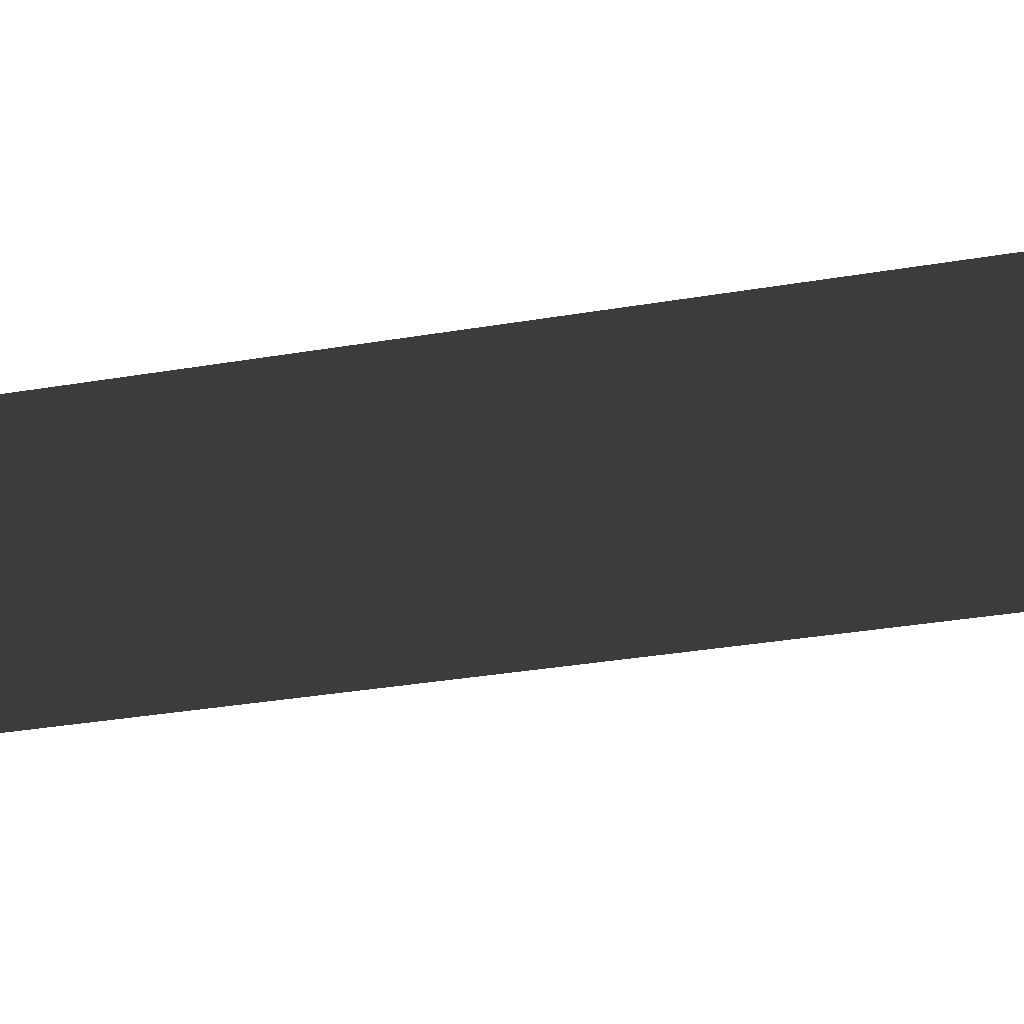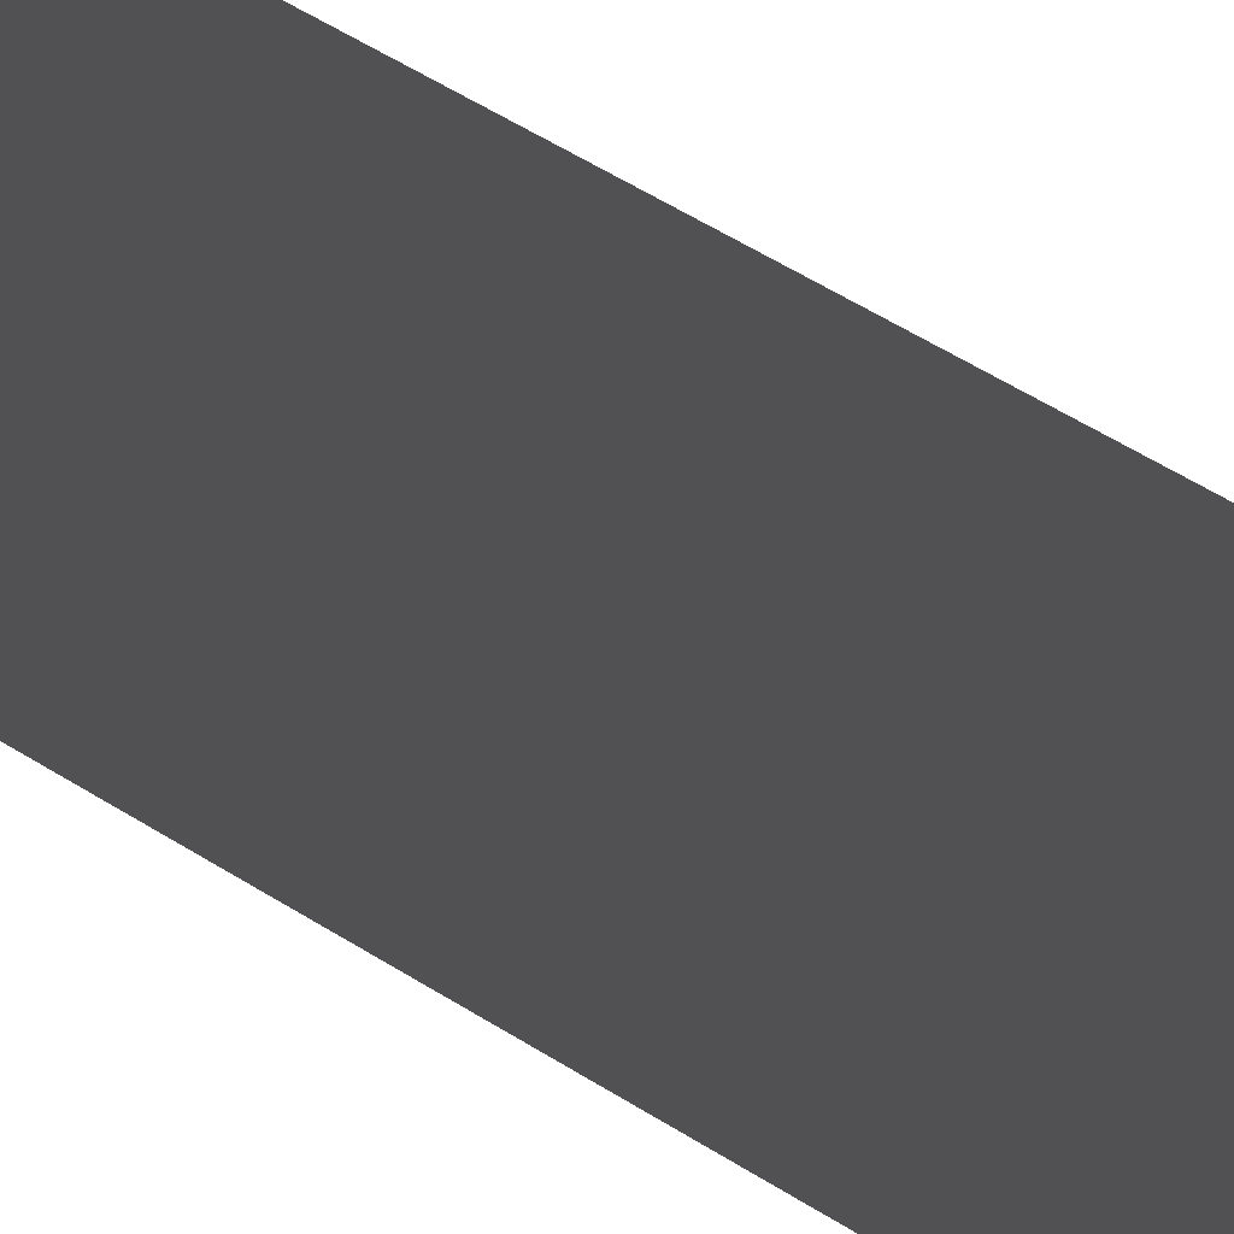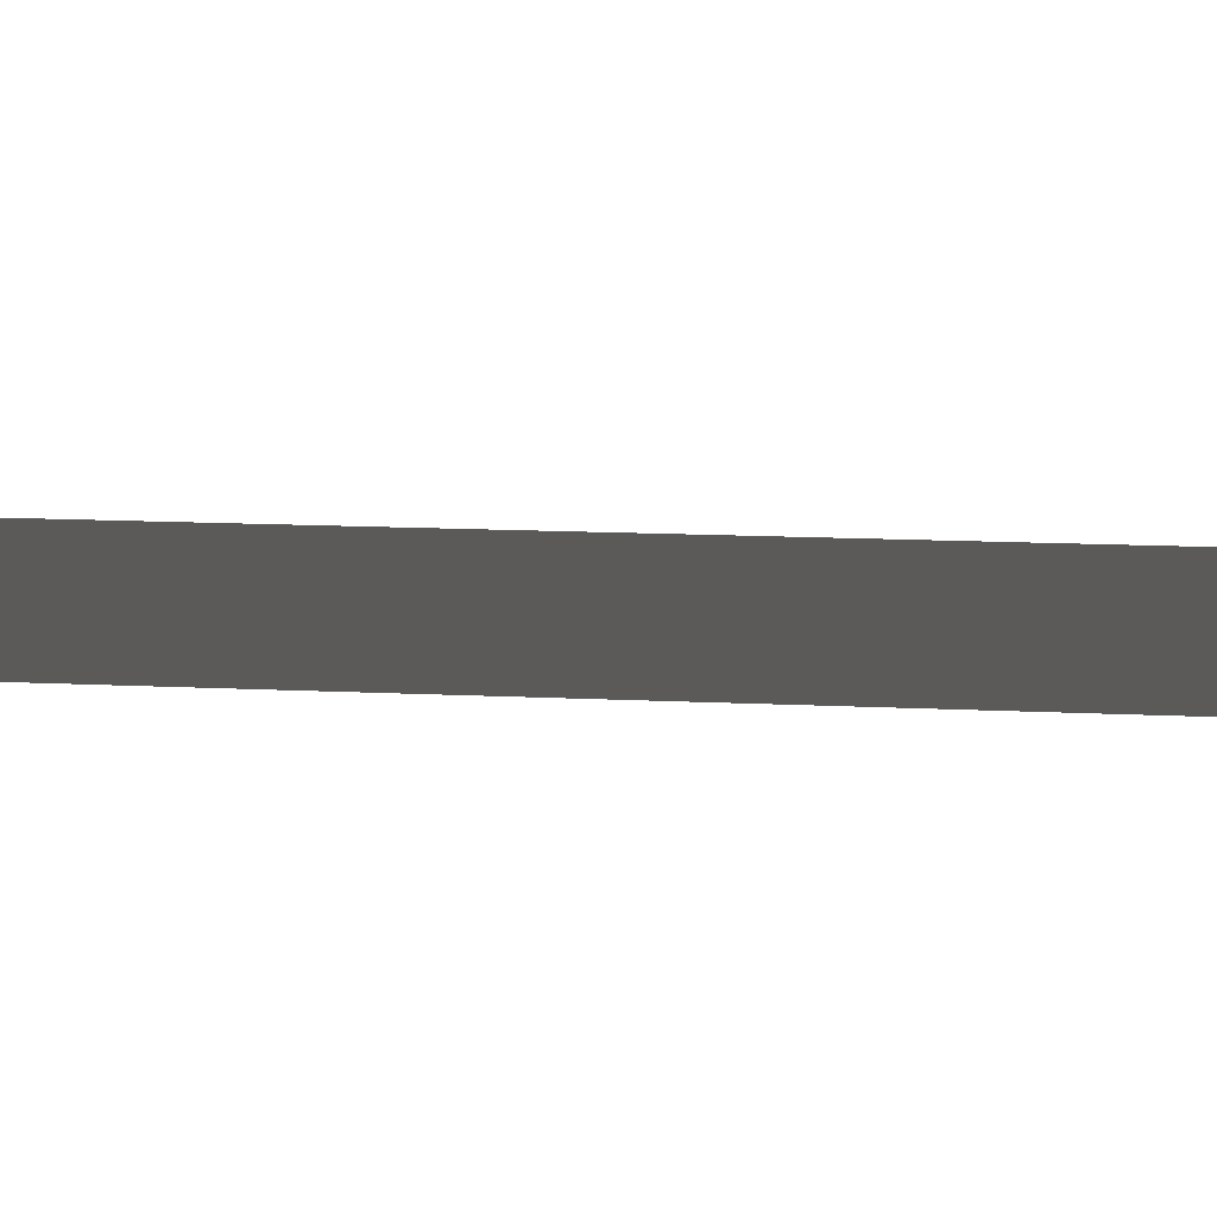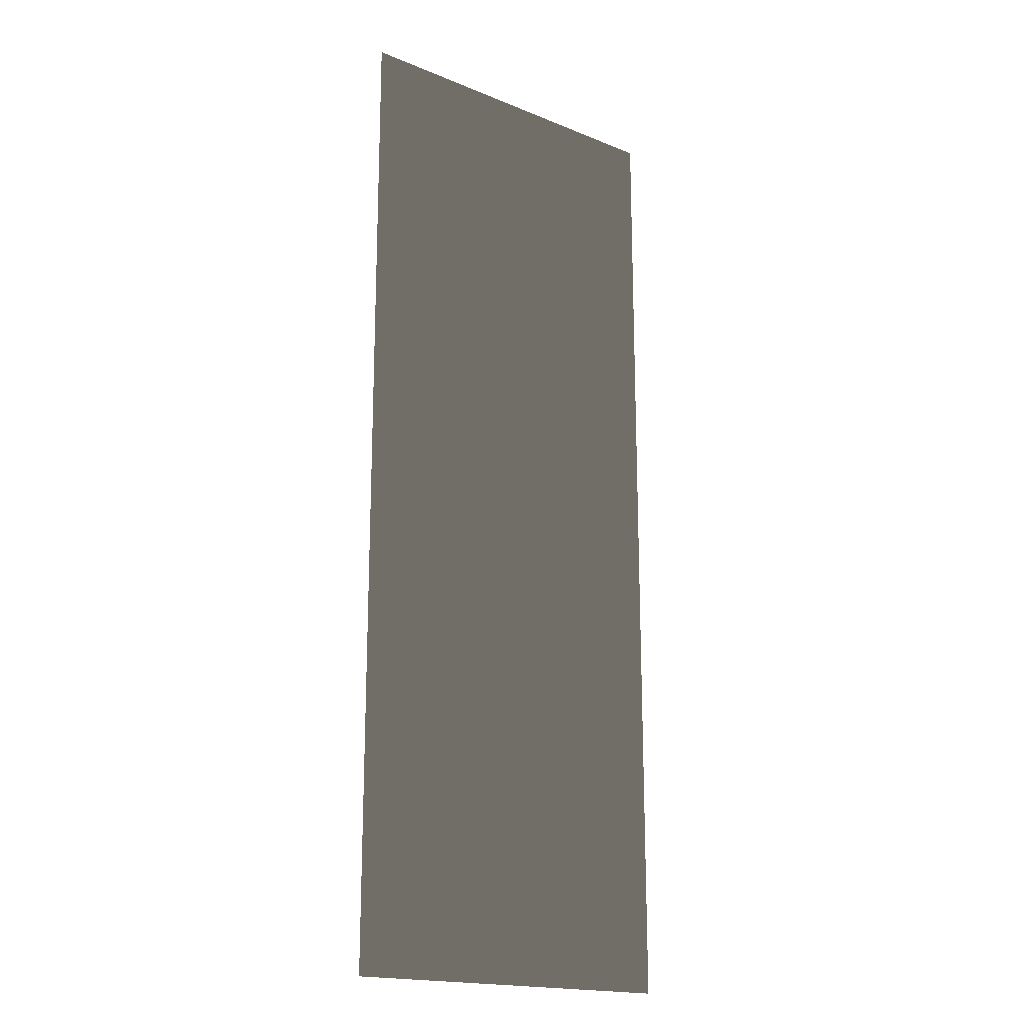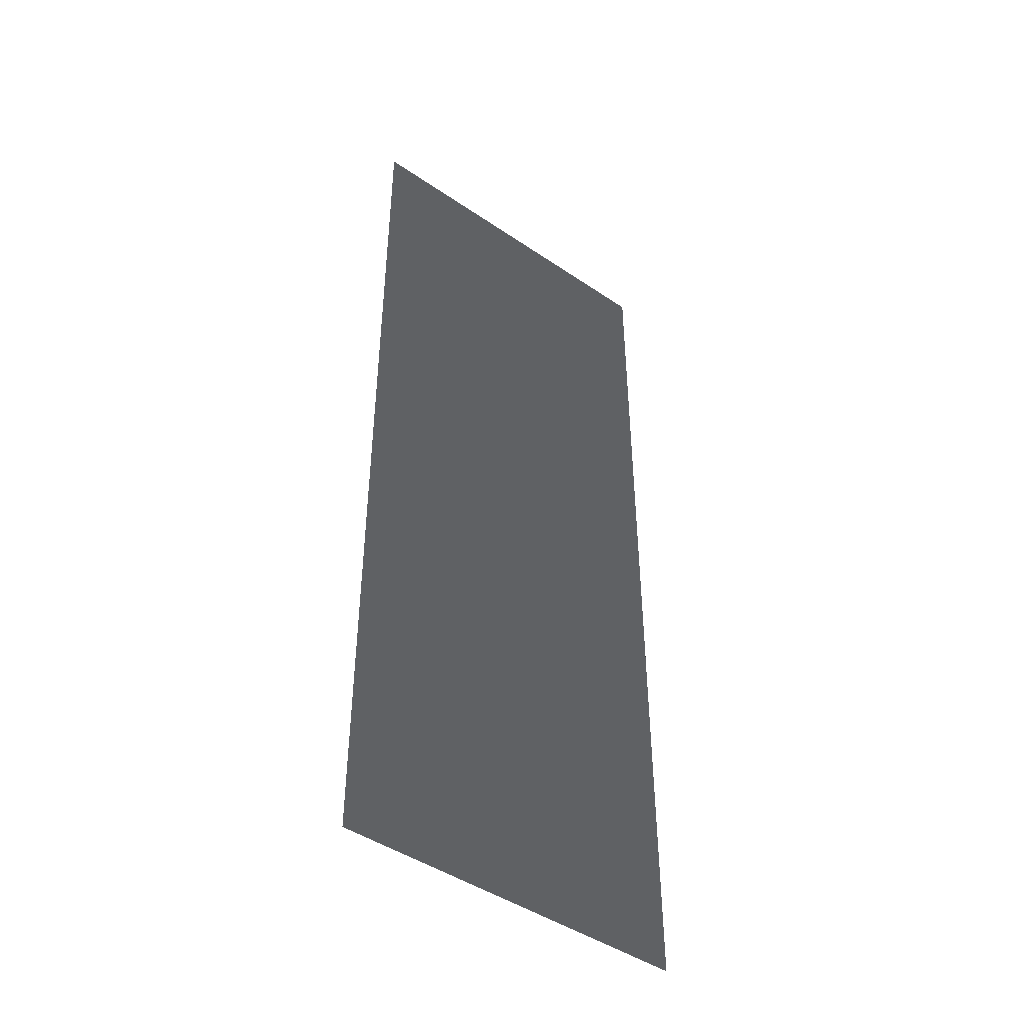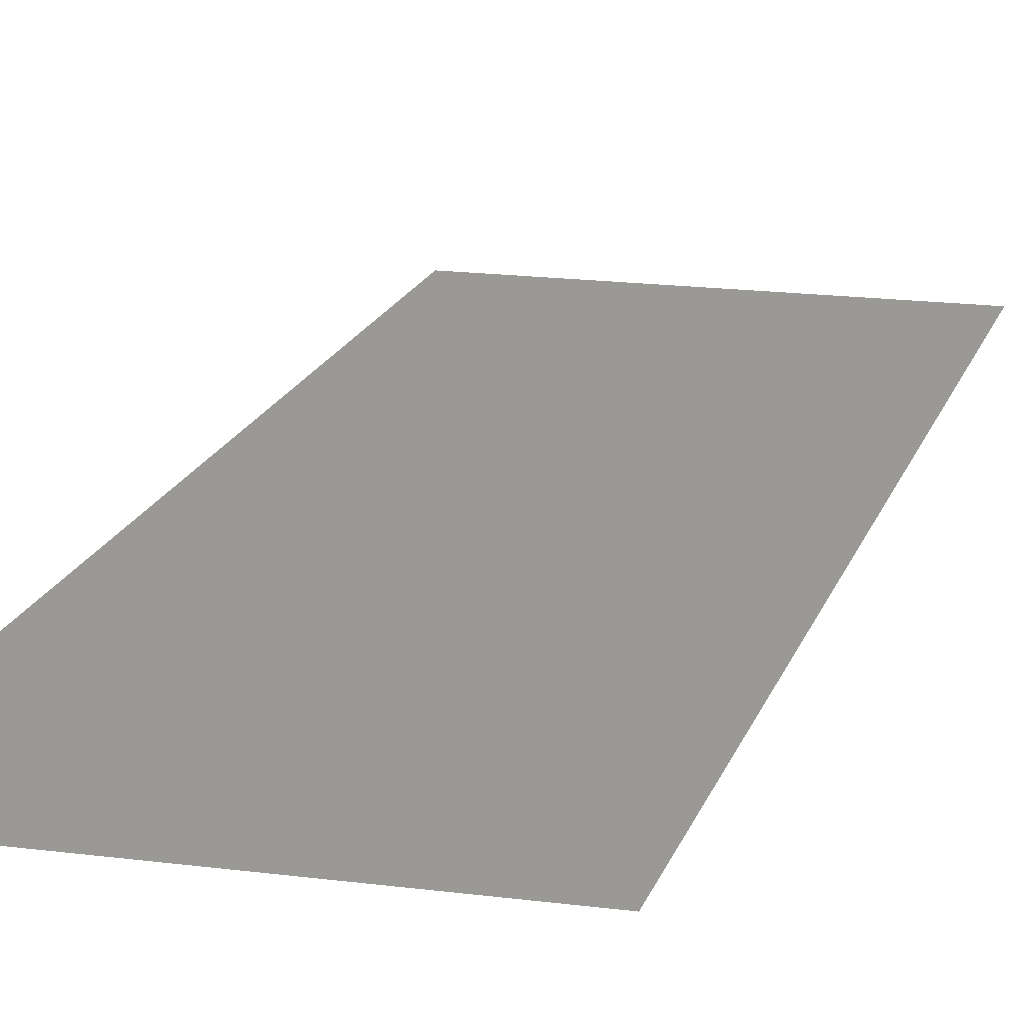
<metadata>
{"format":"obj","ext":"obj","renderer":"f3d","projection":"perspective","resolution":1024,"background":"white","views":[{"elev":-28.1,"azim":105.2,"up":"+Z"},{"elev":66.4,"azim":121.0,"up":"+Z"},{"elev":11.2,"azim":97.7,"up":"+Z"},{"elev":-18.2,"azim":-38.3,"up":"+Y"},{"elev":-45.5,"azim":141.9,"up":"+Y"},{"elev":17.1,"azim":-165.1,"up":"+Z"}]}
</metadata>
<code>
v -500.6 -219.7 -6.911
v -495.8 -219.7 -6.911
v -495.8 -232.5 -6.911
v -500.6 -232.5 -6.911
v -500.6 -223.6 -6.911
v -500.6 -226.6 -6.911
g Terrain_Main.015_36982_191
f 1 3 2
f 3 1 4
f 4 1 5
f 4 5 6

</code>
